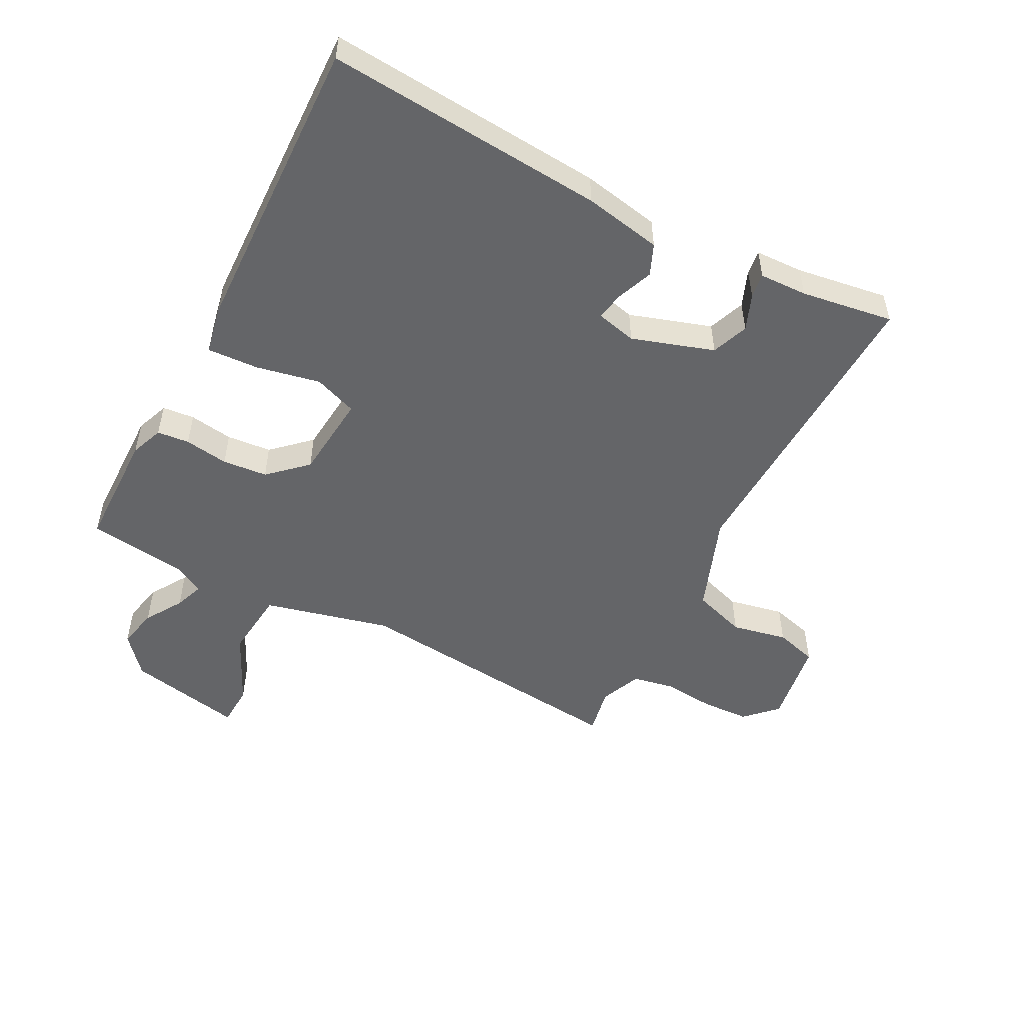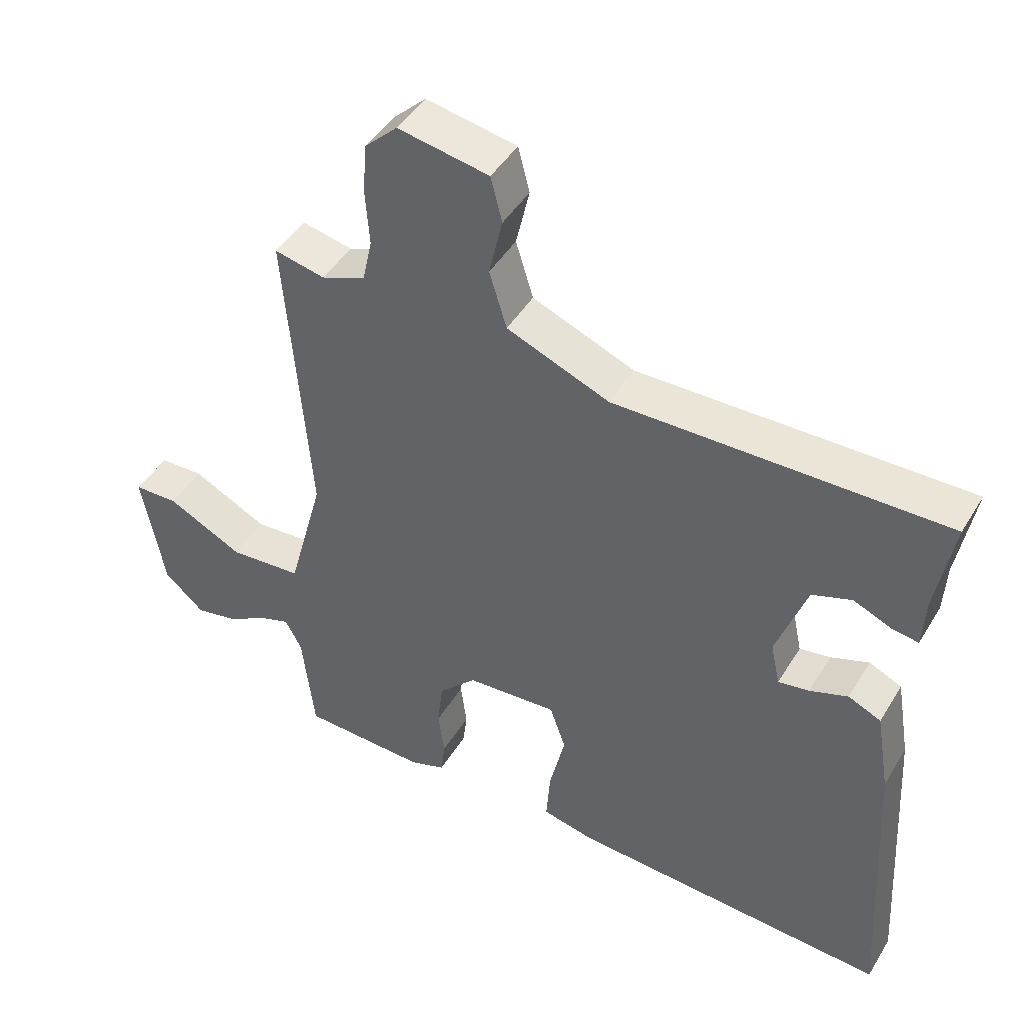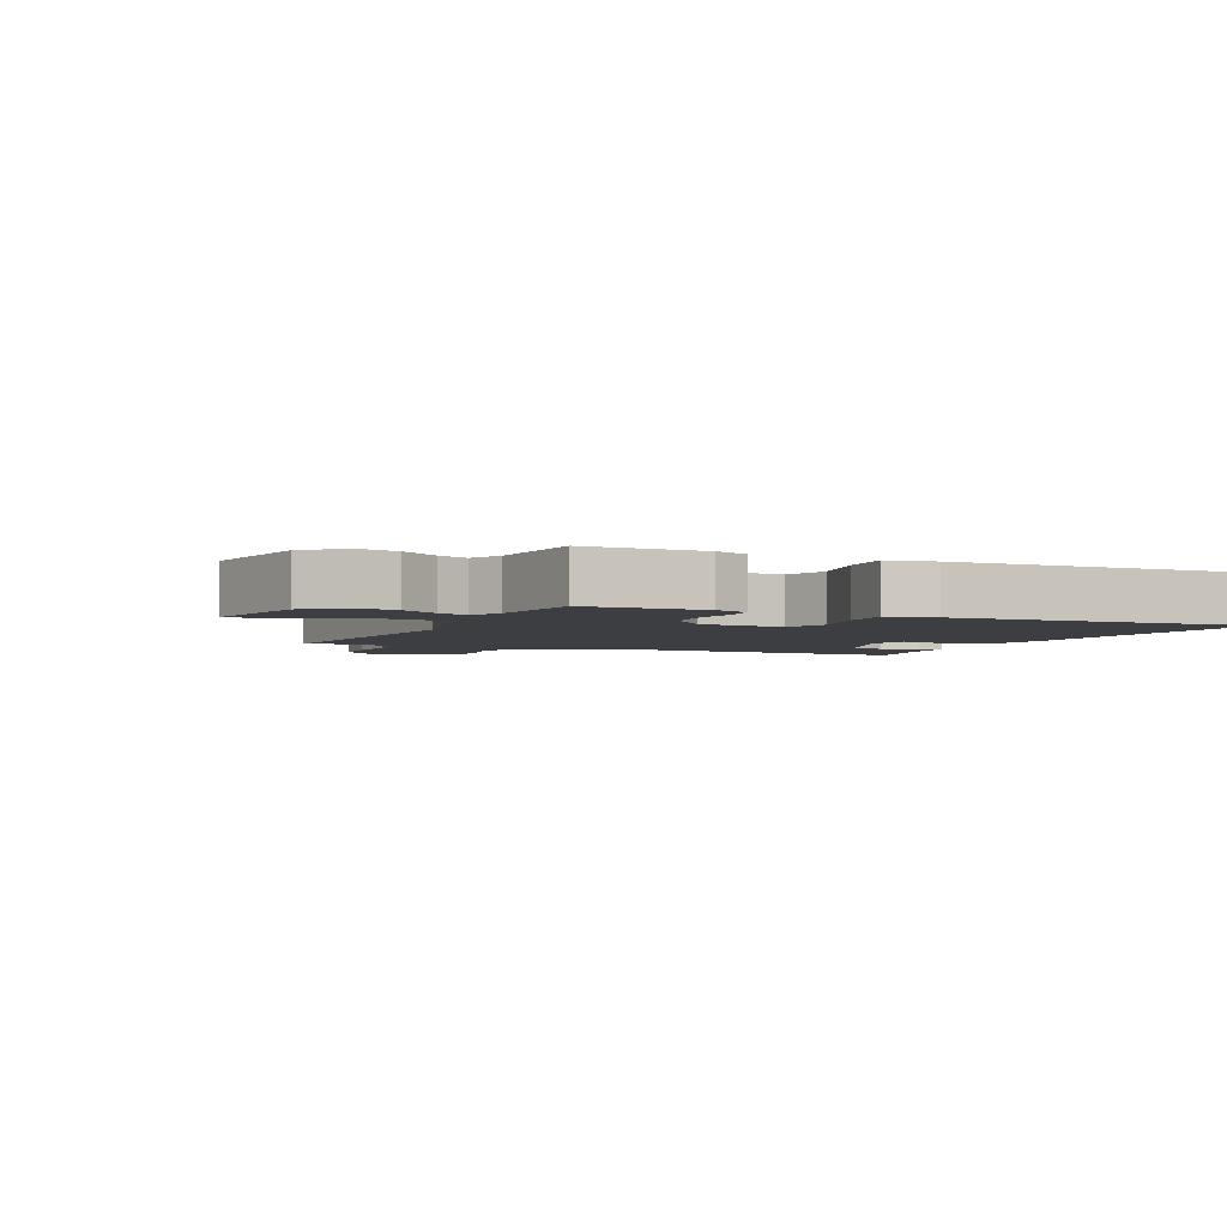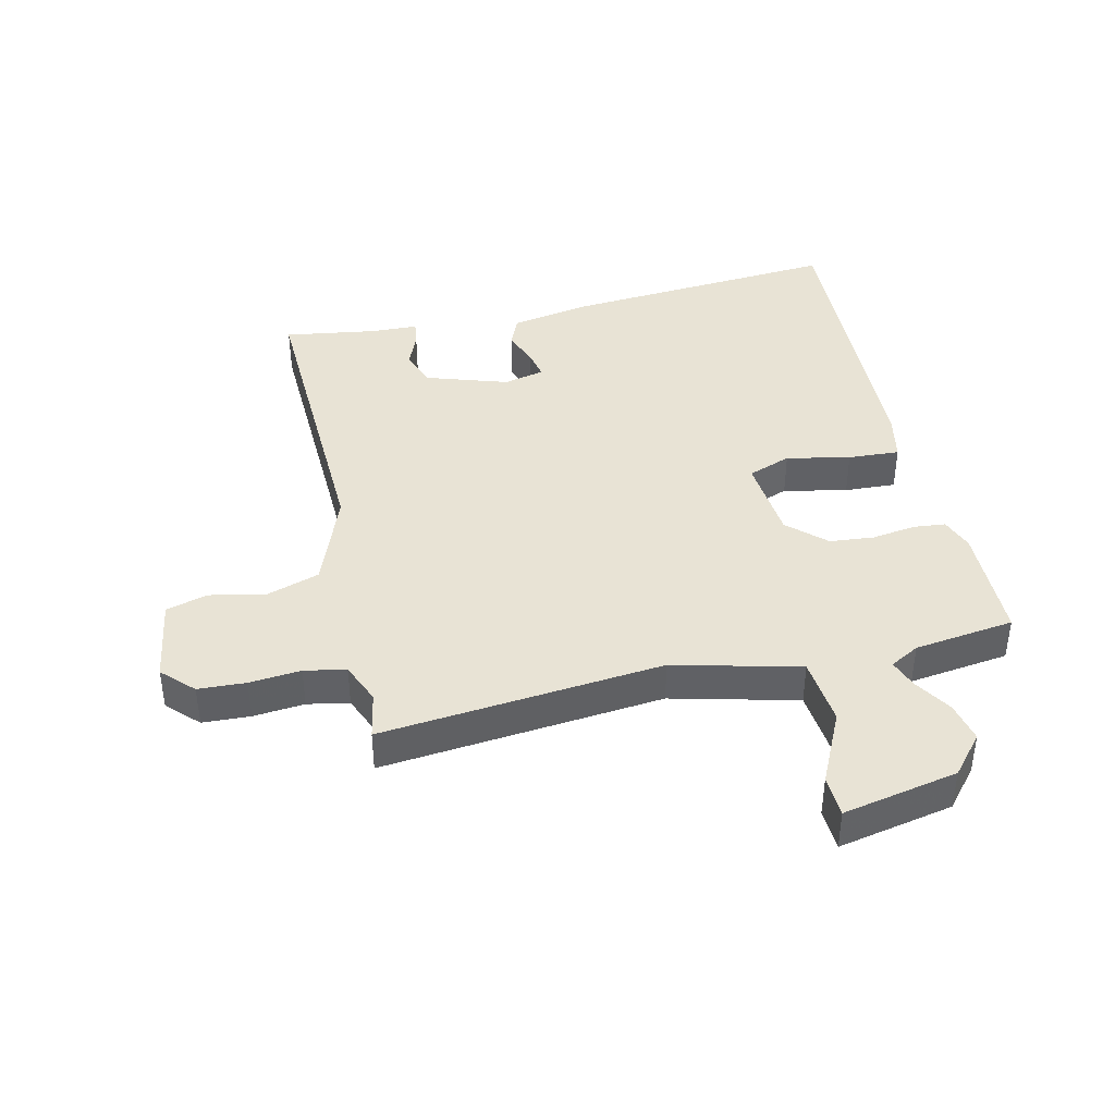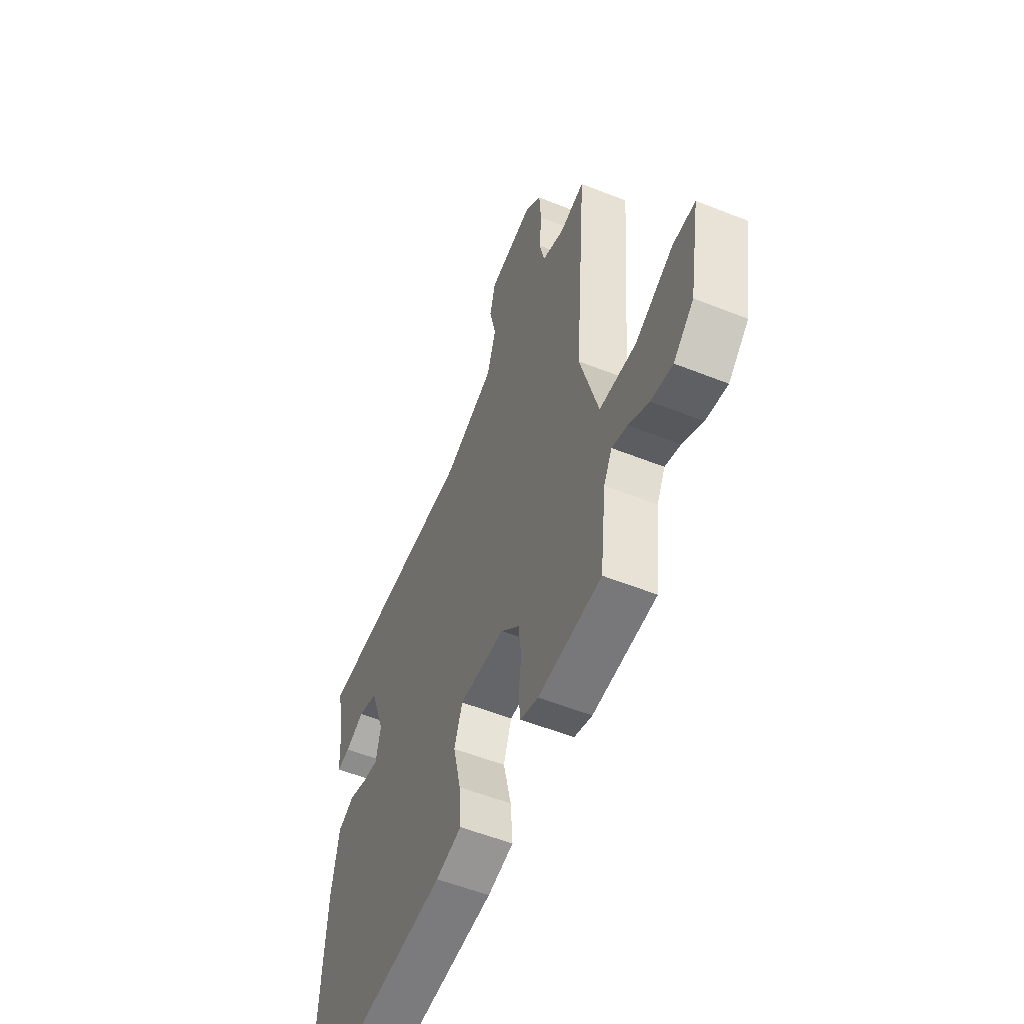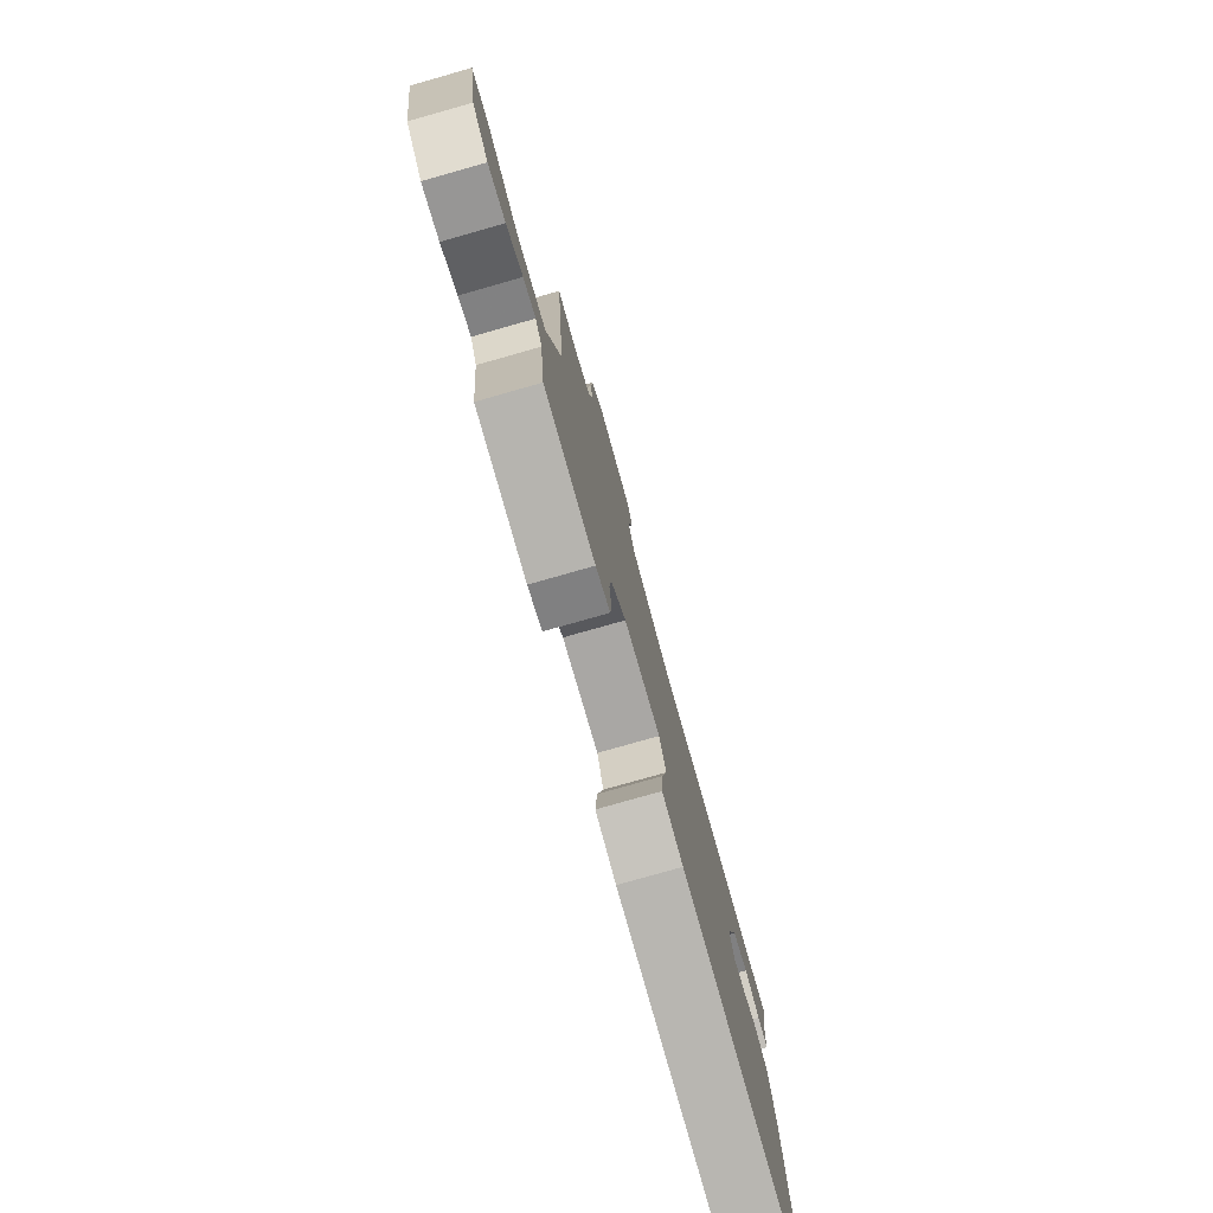
<metadata>
{"format":"obj","ext":"obj","renderer":"f3d","projection":"perspective","resolution":1024,"background":"white","views":[{"elev":-51.6,"azim":-118.7,"up":"+Y"},{"elev":45.5,"azim":-150.4,"up":"+Z"},{"elev":-3.5,"azim":154.7,"up":"+Y"},{"elev":41.2,"azim":76.0,"up":"+Y"},{"elev":-55.7,"azim":67.3,"up":"+Z"},{"elev":-78.7,"azim":105.8,"up":"+Z"}]}
</metadata>
<code>
v -0.497 0.07 0.474
v -0.006 0.07 0.466
v 0.147 0.07 0.527
v 0.173 0.07 0.612
v 0.153 0.07 0.7
v 0.17 0.07 0.767
v 0.305 0.07 0.791
v 0.354 0.07 0.744
v 0.359 0.07 0.668
v 0.353 0.07 0.586
v 0.367 0.07 0.52
v 0.433 0.07 0.494
v 0.508 0.07 0.51
v 0.472 0.07 0.059
v 0.526 0.07 -0.141
v 0.635 0.07 -0.15
v 0.749 0.07 -0.093
v 0.815 0.07 -0.095
v 0.782 0.07 -0.279
v 0.722 0.07 -0.332
v 0.658 0.07 -0.319
v 0.598 0.07 -0.283
v 0.552 0.07 -0.267
v 0.527 0.07 -0.314
v 0.509 0.07 -0.474
v 0.322 0.07 -0.48
v 0.269 0.07 -0.461
v 0.263 0.07 -0.41
v 0.272 0.07 -0.34
v 0.264 0.07 -0.269
v 0.208 0.07 -0.211
v 0.072 0.07 -0.201
v 0.048 0.07 -0.27
v 0.071 0.07 -0.371
v 0.077 0.07 -0.453
v 0 0.07 -0.47
v -0.481 0.07 -0.495
v -0.455 0.07 -0.05
v -0.434 0.07 0.074
v -0.385 0.07 0.096
v -0.328 0.07 0.075
v -0.282 0.07 0.067
v -0.268 0.07 0.132
v -0.313 0.07 0.261
v -0.372 0.07 0.282
v -0.429 0.07 0.258
v -0.468 0.07 0.252
v -0.472 0.07 0.328
v -0.497 0 0.474
v -0.006 0 0.466
v 0.147 0 0.527
v 0.173 0 0.612
v 0.153 0 0.7
v 0.17 0 0.767
v 0.305 0 0.791
v 0.354 0 0.744
v 0.359 0 0.668
v 0.353 0 0.586
v 0.367 0 0.52
v 0.433 0 0.494
v 0.508 0 0.51
v 0.472 0 0.059
v 0.526 0 -0.141
v 0.635 0 -0.15
v 0.749 0 -0.093
v 0.815 0 -0.095
v 0.782 0 -0.279
v 0.722 0 -0.332
v 0.658 0 -0.319
v 0.598 0 -0.283
v 0.552 0 -0.267
v 0.527 0 -0.314
v 0.509 0 -0.474
v 0.322 0 -0.48
v 0.269 0 -0.461
v 0.263 0 -0.41
v 0.272 0 -0.34
v 0.264 0 -0.269
v 0.208 0 -0.211
v 0.072 0 -0.201
v 0.048 0 -0.27
v 0.071 0 -0.371
v 0.077 0 -0.453
v 0 0 -0.47
v -0.481 0 -0.495
v -0.455 0 -0.05
v -0.434 0 0.074
v -0.385 0 0.096
v -0.328 0 0.075
v -0.282 0 0.067
v -0.268 0 0.132
v -0.313 0 0.261
v -0.372 0 0.282
v -0.429 0 0.258
v -0.468 0 0.252
v -0.472 0 0.328
f 45 46 47 48
f 48 1 2
f 45 48 2
f 44 45 2
f 43 44 2 3
f 42 43 3
f 39 40 41
f 38 39 41
f 37 38 41
f 36 37 41
f 35 36 41
f 34 35 41
f 33 34 41
f 32 33 41 42
f 31 32 42 3
f 27 28 29
f 26 27 29
f 25 26 29
f 24 25 29
f 23 24 29 30
f 20 21 22
f 19 20 22
f 18 19 22
f 17 18 22
f 16 17 22
f 15 16 22 23
f 31 3 4
f 30 31 4
f 23 30 4
f 15 23 4
f 14 15 4
f 8 9 10
f 7 8 10
f 6 7 10
f 5 6 10
f 4 5 10
f 4 10 11
f 14 4 11
f 12 13 14
f 11 12 14
f 96 95 94 93
f 50 49 96
f 50 96 93
f 50 93 92
f 51 50 92 91
f 51 91 90
f 89 88 87
f 89 87 86
f 89 86 85
f 89 85 84
f 89 84 83
f 89 83 82
f 89 82 81
f 90 89 81 80
f 51 90 80 79
f 77 76 75
f 77 75 74
f 77 74 73
f 77 73 72
f 78 77 72 71
f 70 69 68
f 70 68 67
f 70 67 66
f 70 66 65
f 70 65 64
f 71 70 64 63
f 52 51 79
f 52 79 78
f 52 78 71
f 52 71 63
f 52 63 62
f 58 57 56
f 58 56 55
f 58 55 54
f 58 54 53
f 58 53 52
f 59 58 52
f 59 52 62
f 62 61 60
f 62 60 59
f 1 49 50 2
f 2 50 51 3
f 3 51 52 4
f 4 52 53 5
f 5 53 54 6
f 6 54 55 7
f 7 55 56 8
f 8 56 57 9
f 9 57 58 10
f 10 58 59 11
f 11 59 60 12
f 12 60 61 13
f 13 61 62 14
f 14 62 63 15
f 15 63 64 16
f 16 64 65 17
f 17 65 66 18
f 18 66 67 19
f 19 67 68 20
f 20 68 69 21
f 21 69 70 22
f 22 70 71 23
f 23 71 72 24
f 24 72 73 25
f 25 73 74 26
f 26 74 75 27
f 27 75 76 28
f 28 76 77 29
f 29 77 78 30
f 30 78 79 31
f 31 79 80 32
f 32 80 81 33
f 33 81 82 34
f 34 82 83 35
f 35 83 84 36
f 36 84 85 37
f 37 85 86 38
f 38 86 87 39
f 39 87 88 40
f 40 88 89 41
f 41 89 90 42
f 42 90 91 43
f 43 91 92 44
f 44 92 93 45
f 45 93 94 46
f 46 94 95 47
f 47 95 96 48
f 48 96 49 1

</code>
